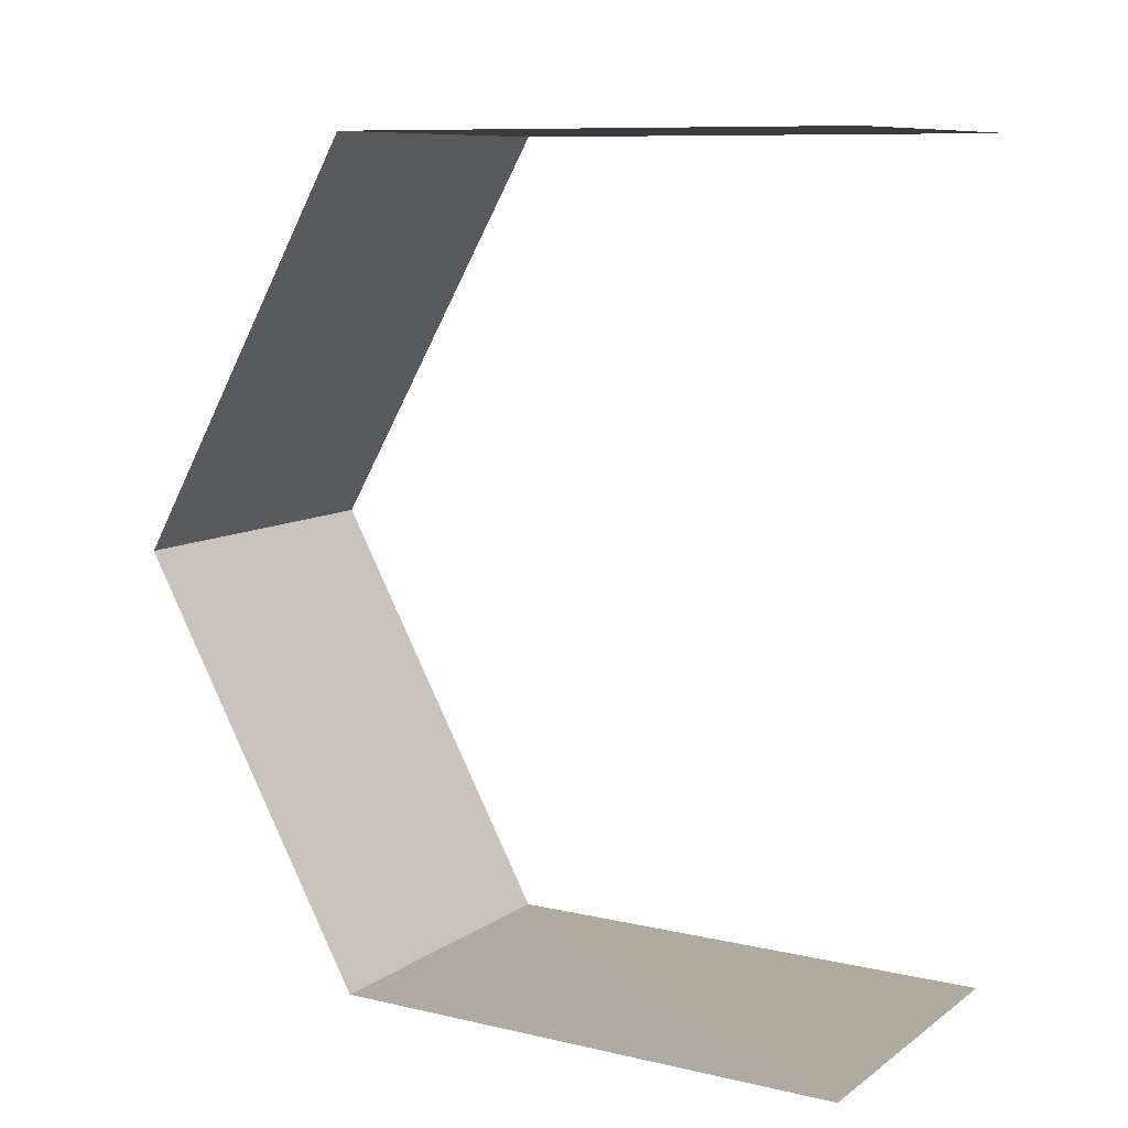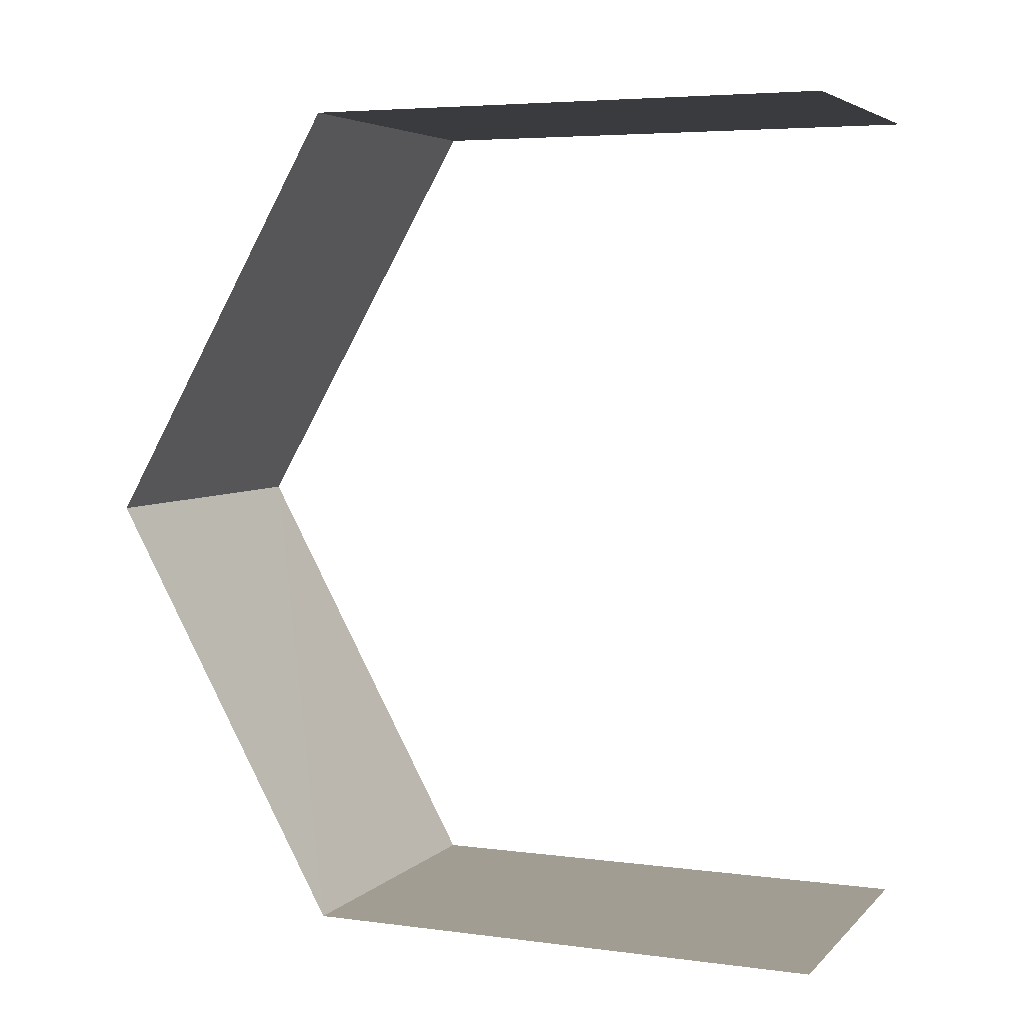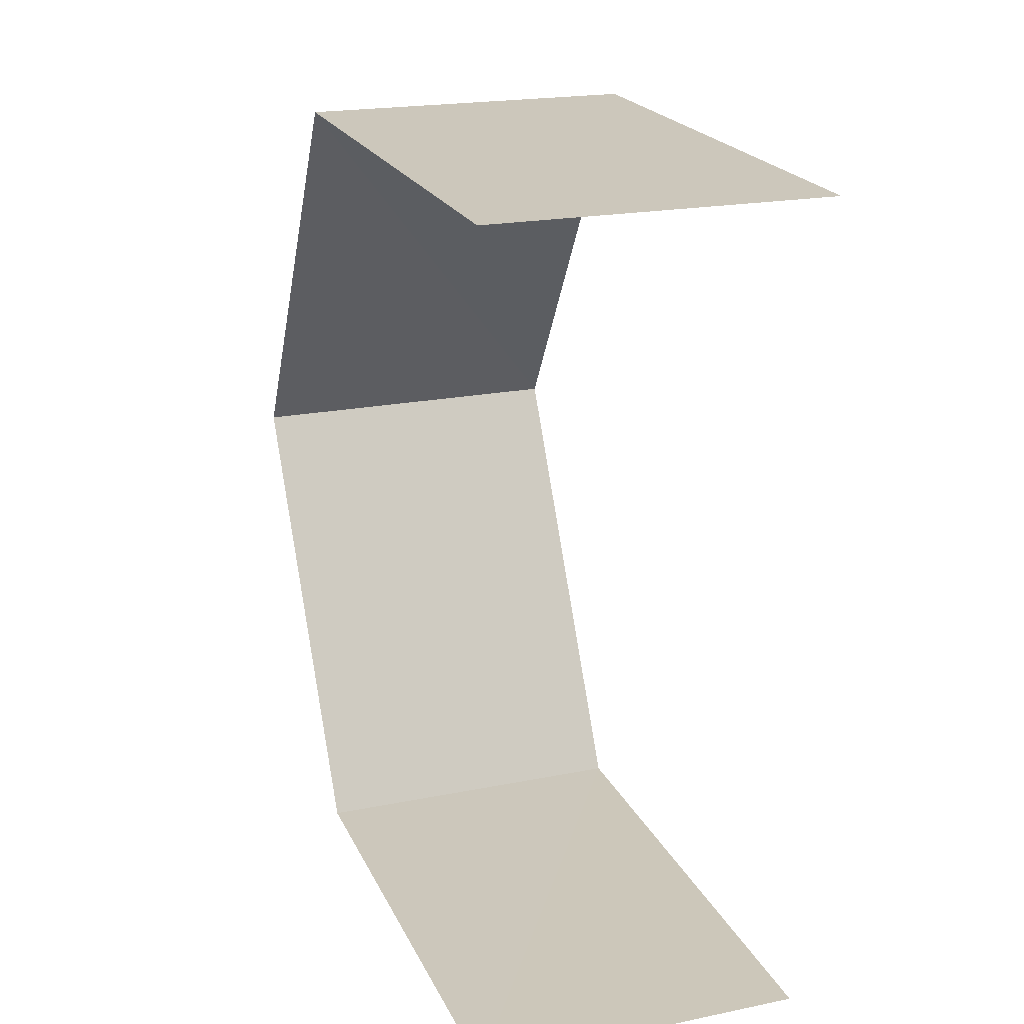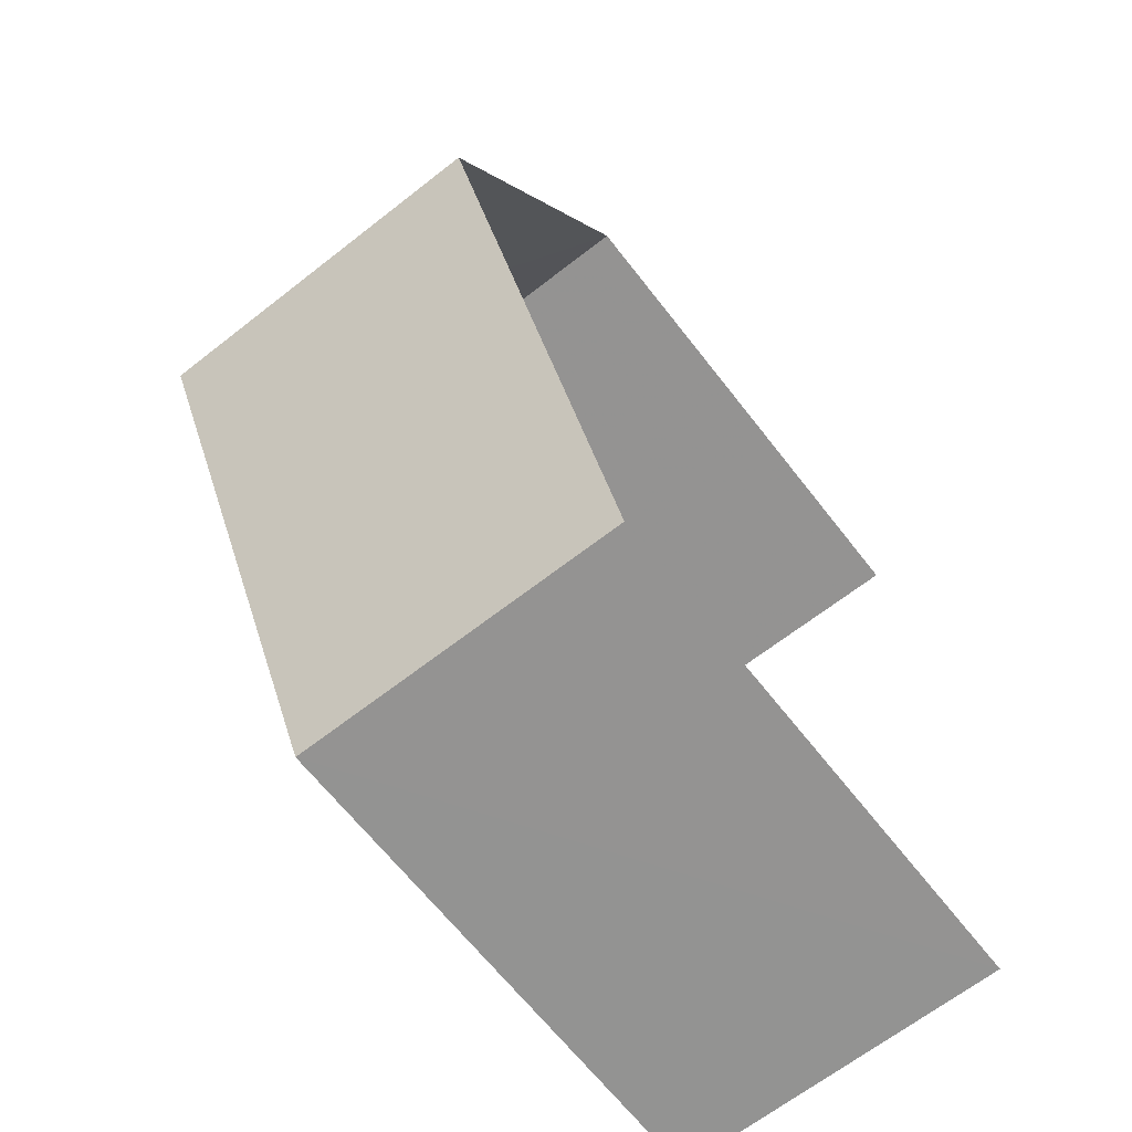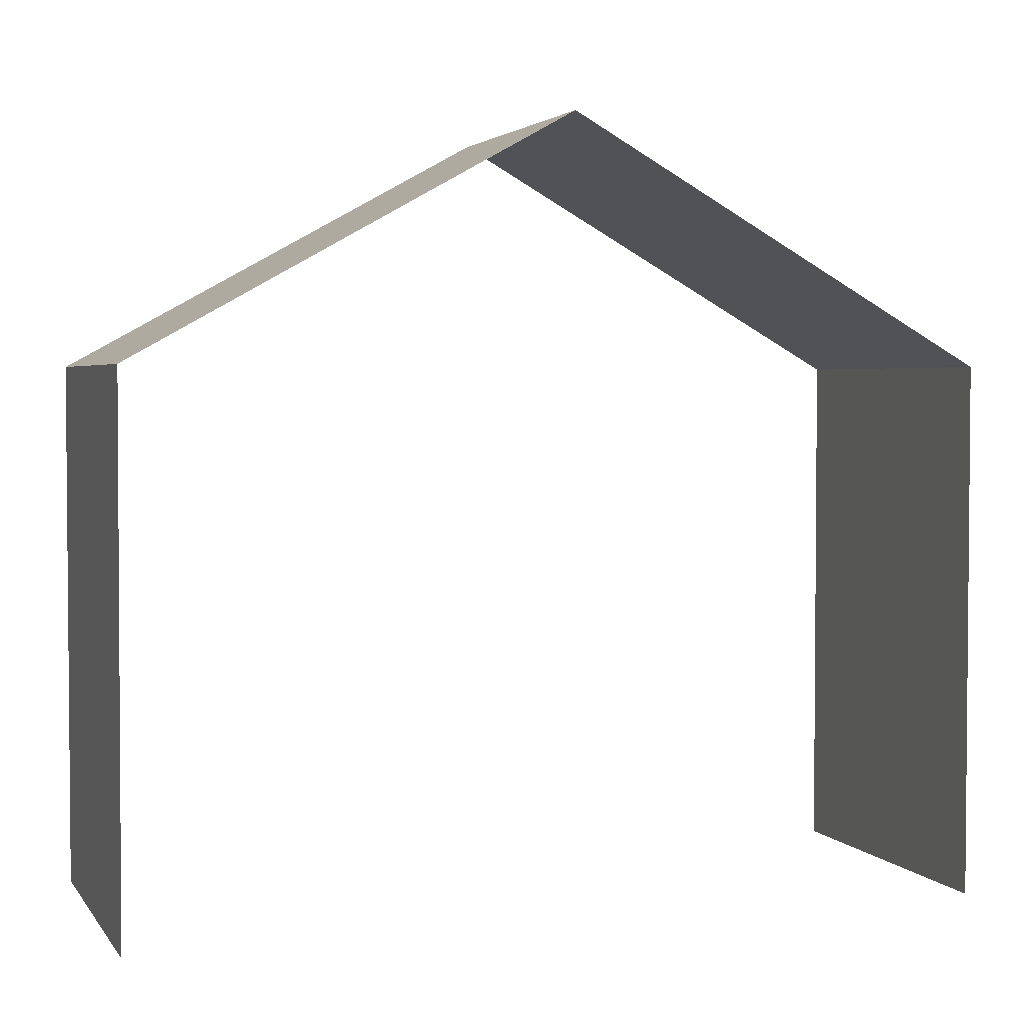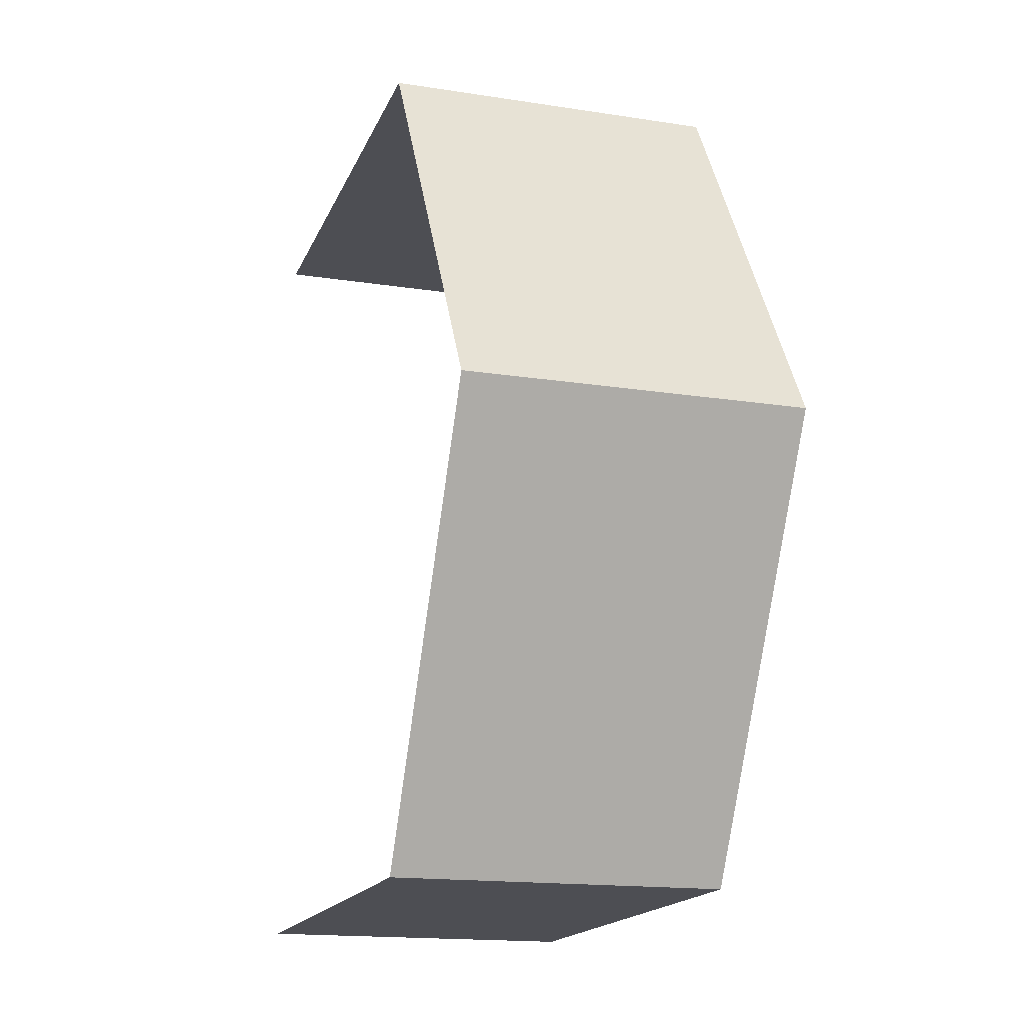
<metadata>
{"format":"obj","ext":"obj","renderer":"f3d","projection":"perspective","resolution":1024,"background":"white","views":[{"elev":9.7,"azim":120.7,"up":"+Y"},{"elev":5.1,"azim":112.4,"up":"+Y"},{"elev":21.6,"azim":160.0,"up":"+Y"},{"elev":-66.5,"azim":38.1,"up":"+Y"},{"elev":3.1,"azim":71.9,"up":"+Z"},{"elev":-17.4,"azim":-17.6,"up":"+Y"}]}
</metadata>
<code>
v -3.736e+05 -1.057e+05 20.2
v -3.736e+05 -1.057e+05 20.2
v -3.736e+05 -1.057e+05 20.2
v -3.736e+05 -1.057e+05 20.2
v -3.736e+05 -1.057e+05 29.83
v -3.736e+05 -1.057e+05 26.85
v -3.736e+05 -1.057e+05 29.83
v -3.736e+05 -1.057e+05 26.85
v -3.736e+05 -1.057e+05 26.85
v -3.736e+05 -1.057e+05 26.85
f 1 2 3
f 4 1 3
f 4 3 6
f 6 9 7
f 6 3 9
f 10 2 8
f 10 8 5
f 2 1 8
f 5 6 7
f 5 8 6
f 9 10 5
f 7 9 5
f 10 3 2
f 10 9 3
f 8 1 4
f 6 8 4

</code>
